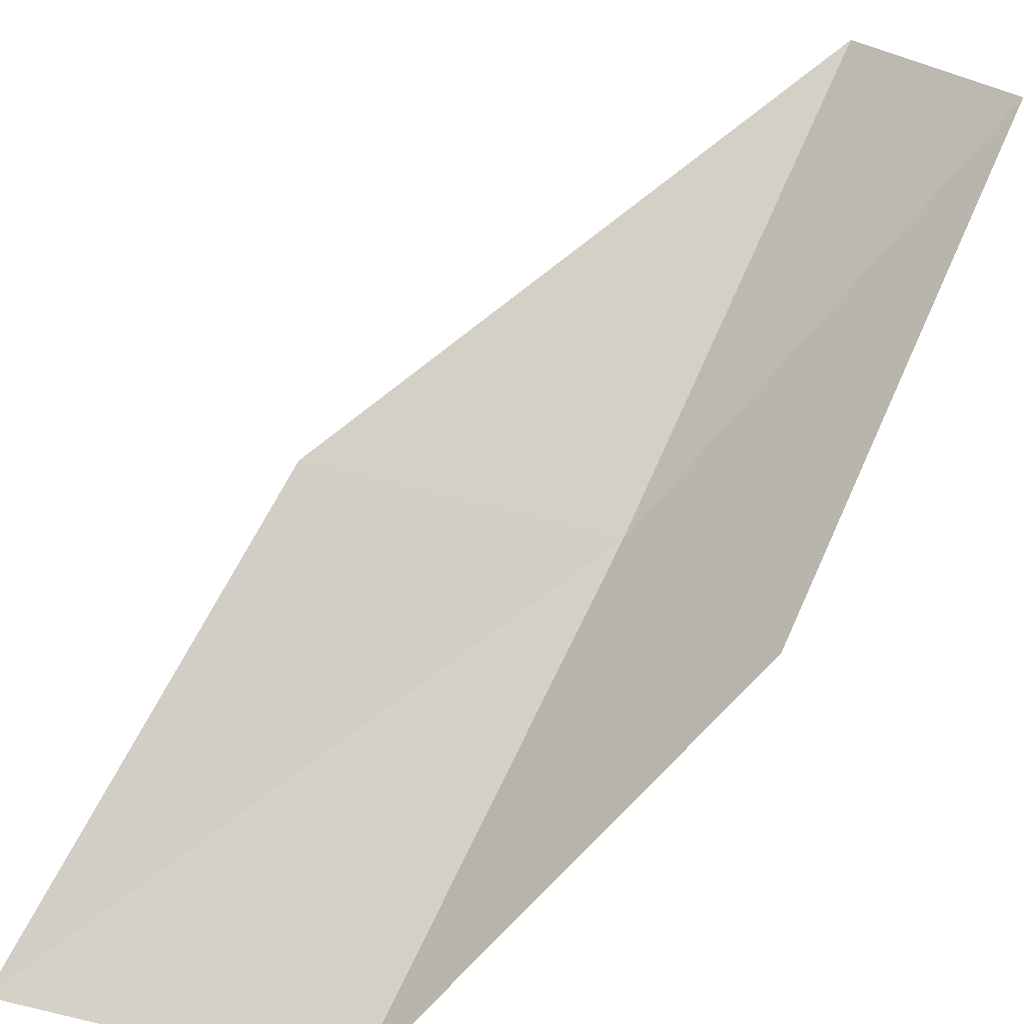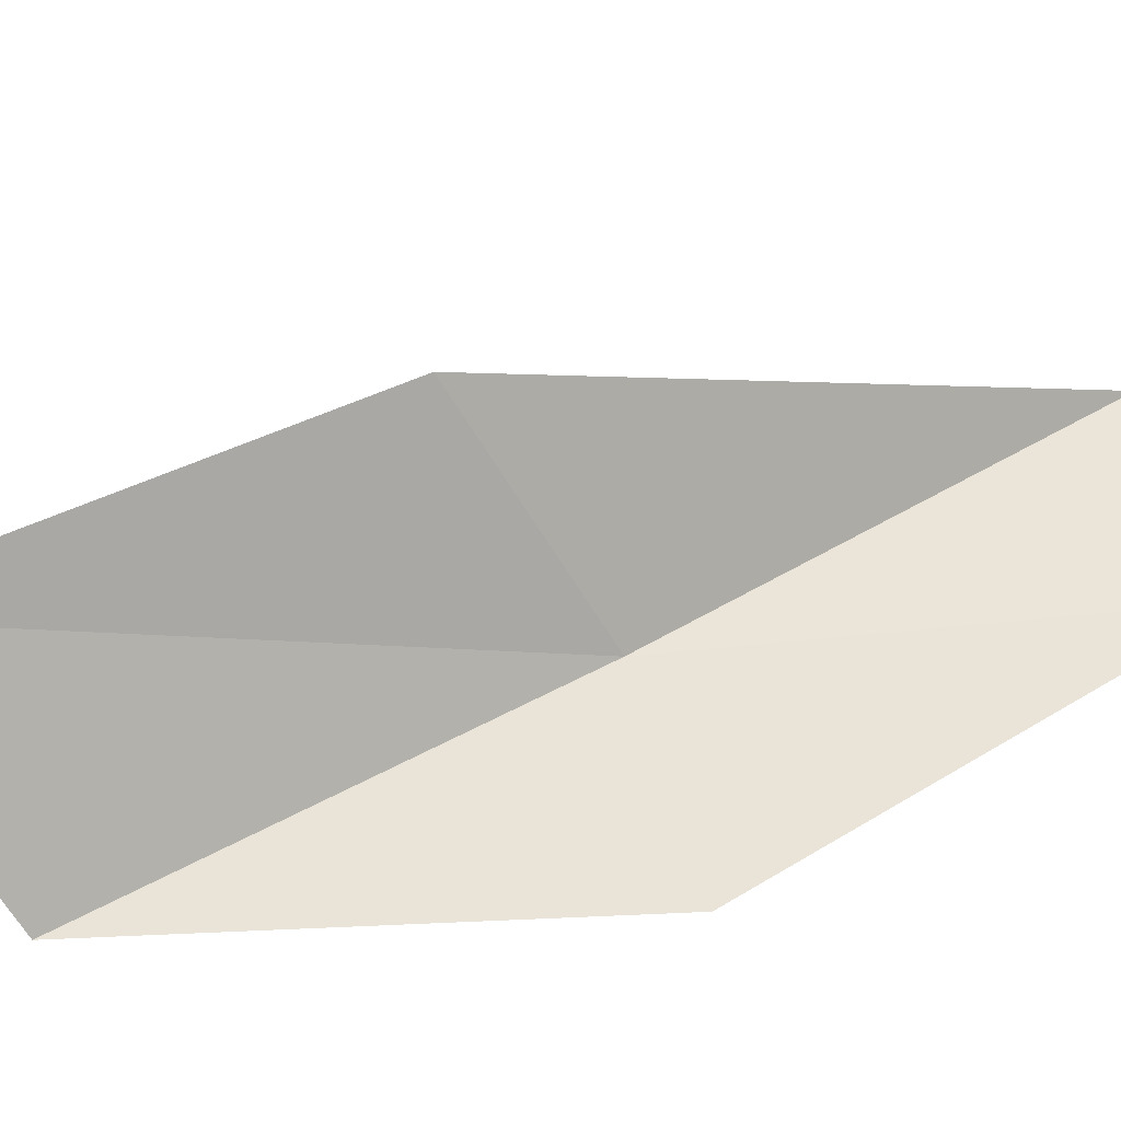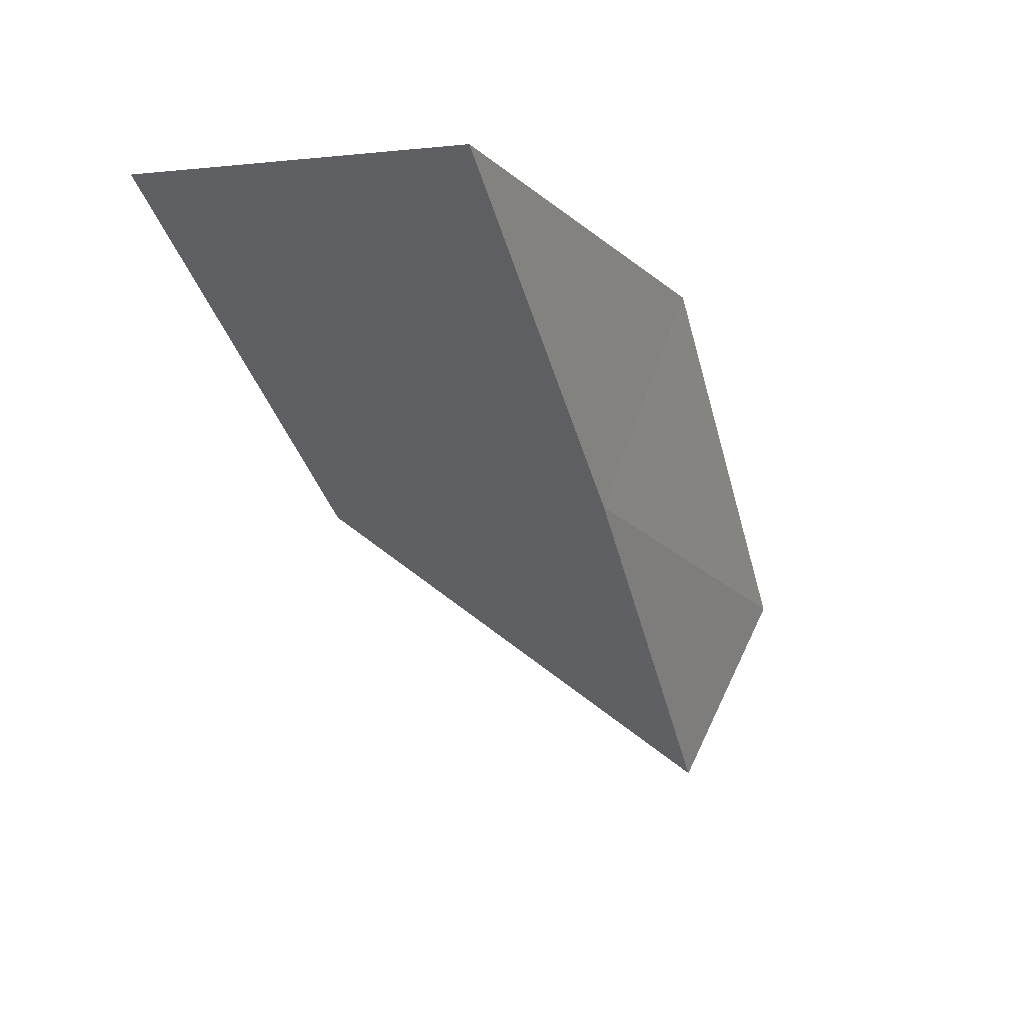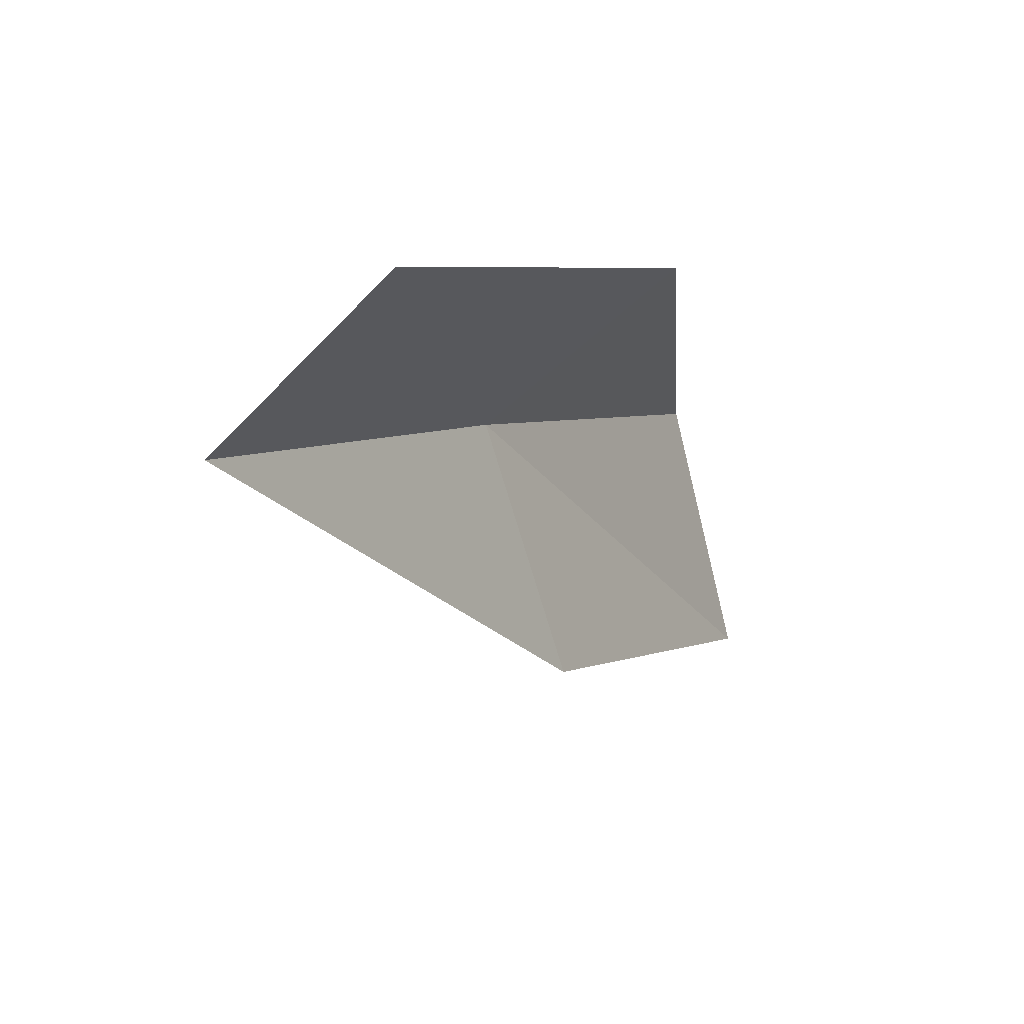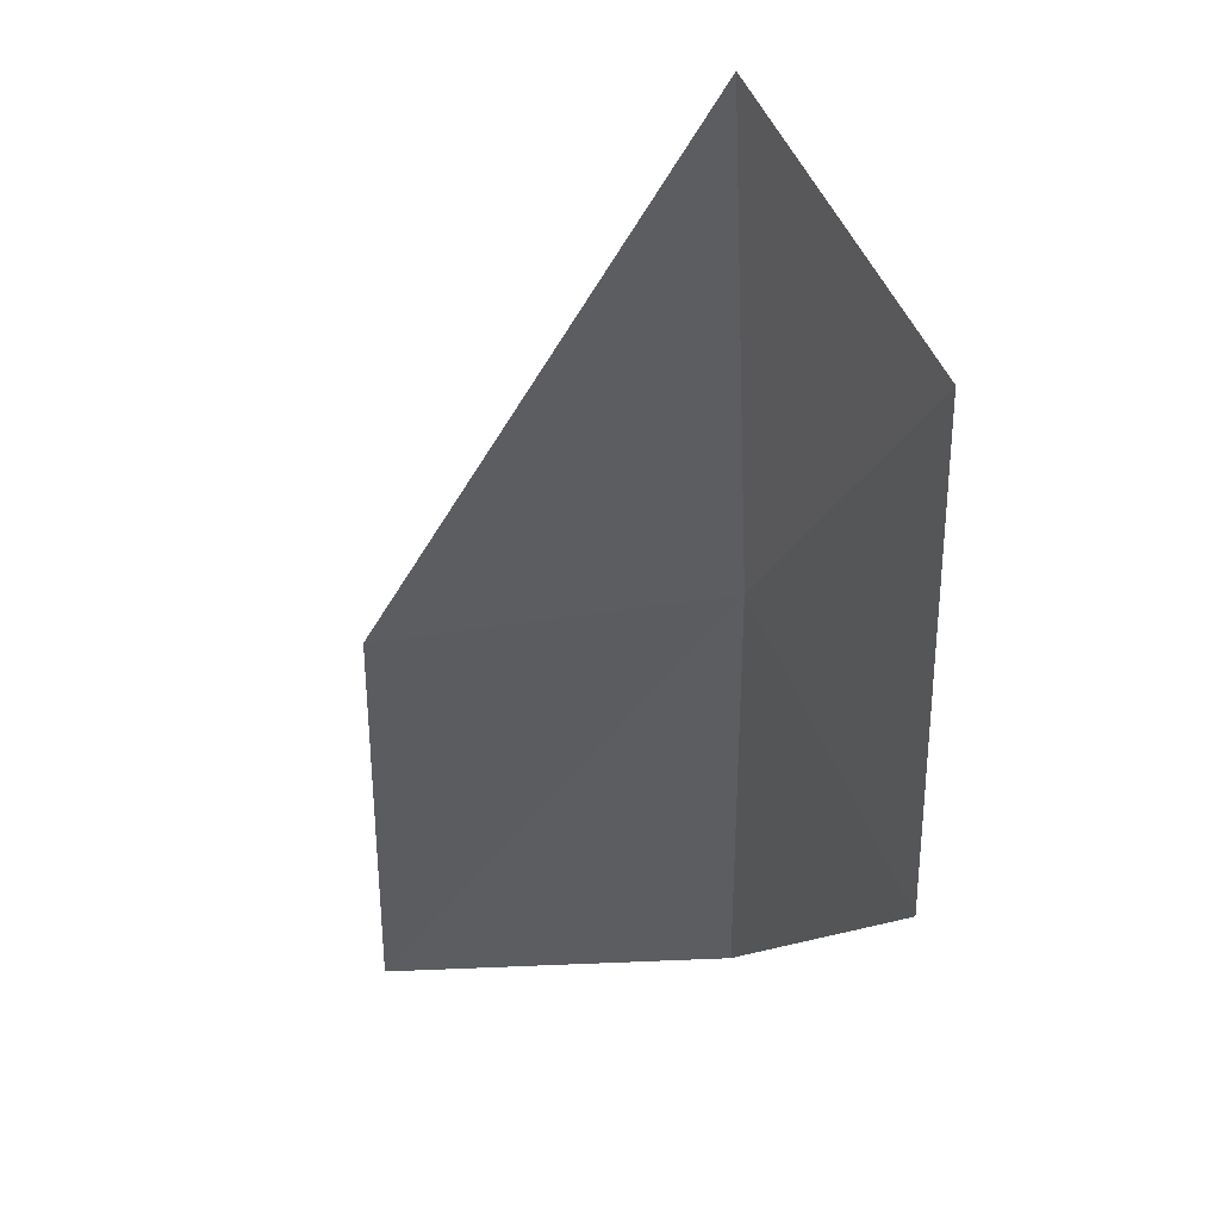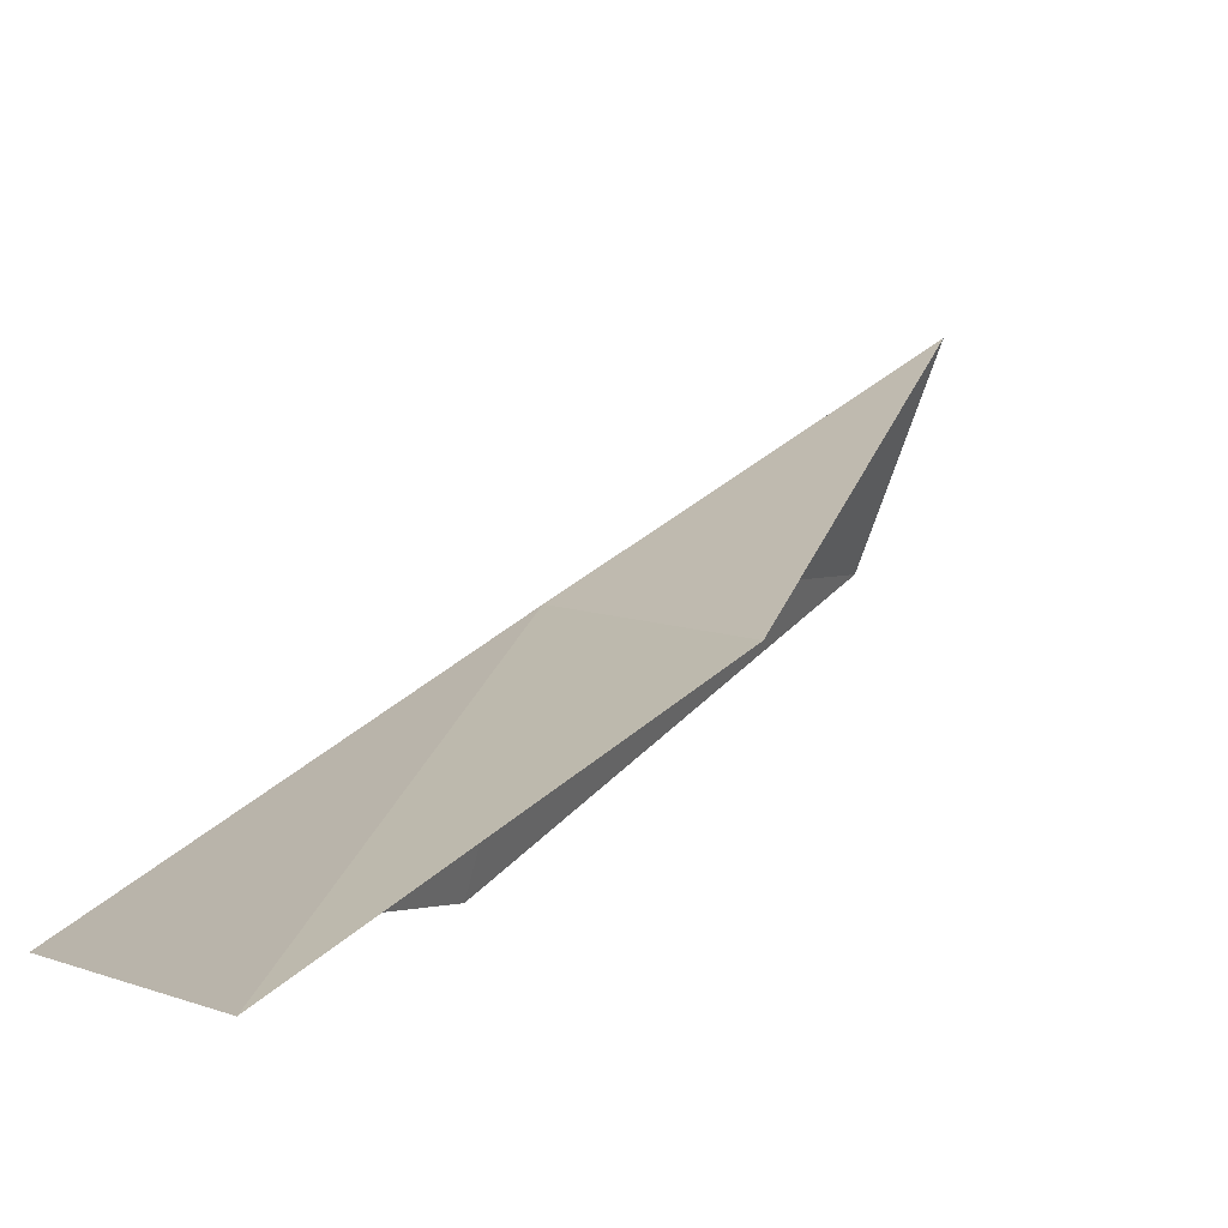
<metadata>
{"format":"obj","ext":"obj","renderer":"f3d","projection":"perspective","resolution":1024,"background":"white","views":[{"elev":-75.8,"azim":164.9,"up":"+Y"},{"elev":-67.8,"azim":120.9,"up":"+Y"},{"elev":72.7,"azim":173.4,"up":"+Z"},{"elev":-78.0,"azim":-77.2,"up":"+Z"},{"elev":-11.1,"azim":-165.1,"up":"+Y"},{"elev":0.8,"azim":57.9,"up":"+Y"}]}
</metadata>
<code>
v -18.08 -35.7 43.59
v -19.23 -37.95 43.59
v -16.98 -37.82 47.94
v -14.01 -37.87 47.94
v -15.31 -35.91 43.59
v -20.23 -35.49 39.23
v -19.02 -33.57 39.23
f 1 3 2
f 1 5 4
f 1 4 3
f 1 6 7
f 1 2 6
f 1 7 5

</code>
